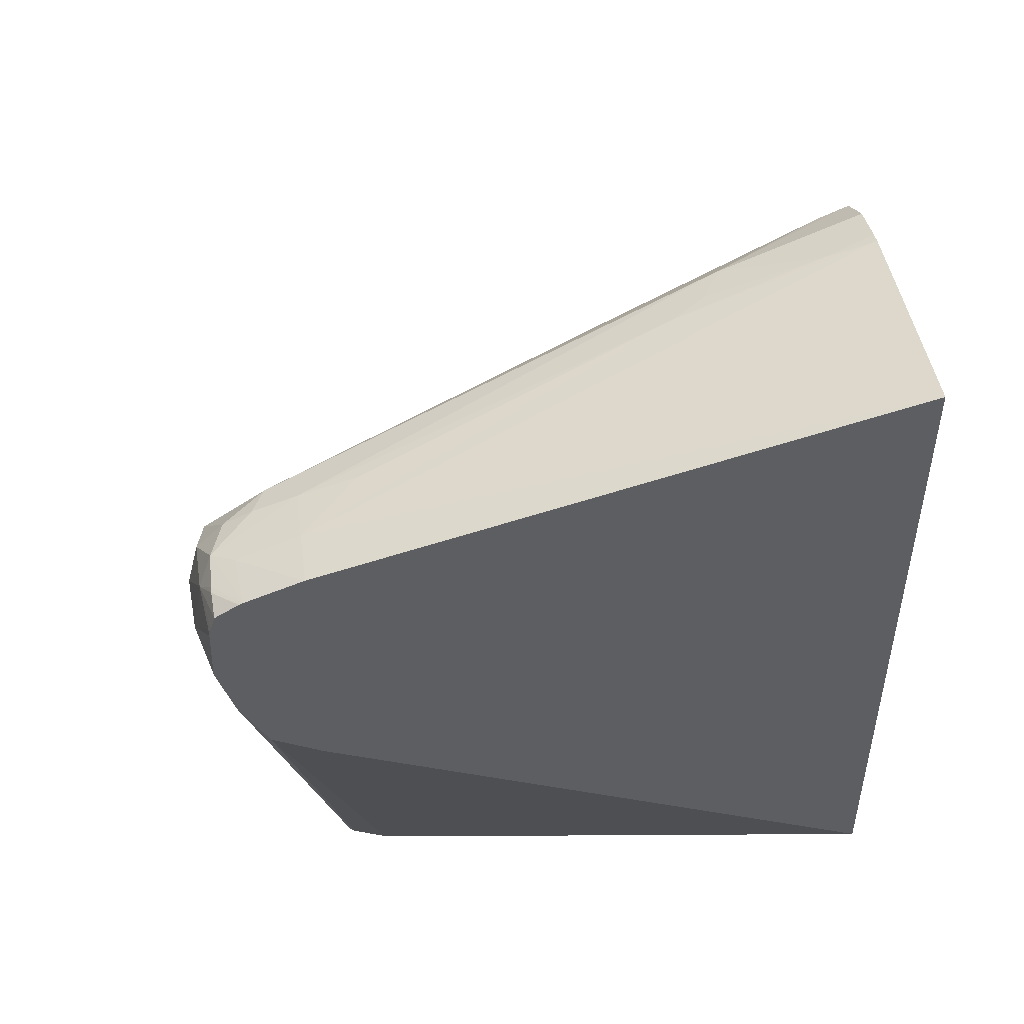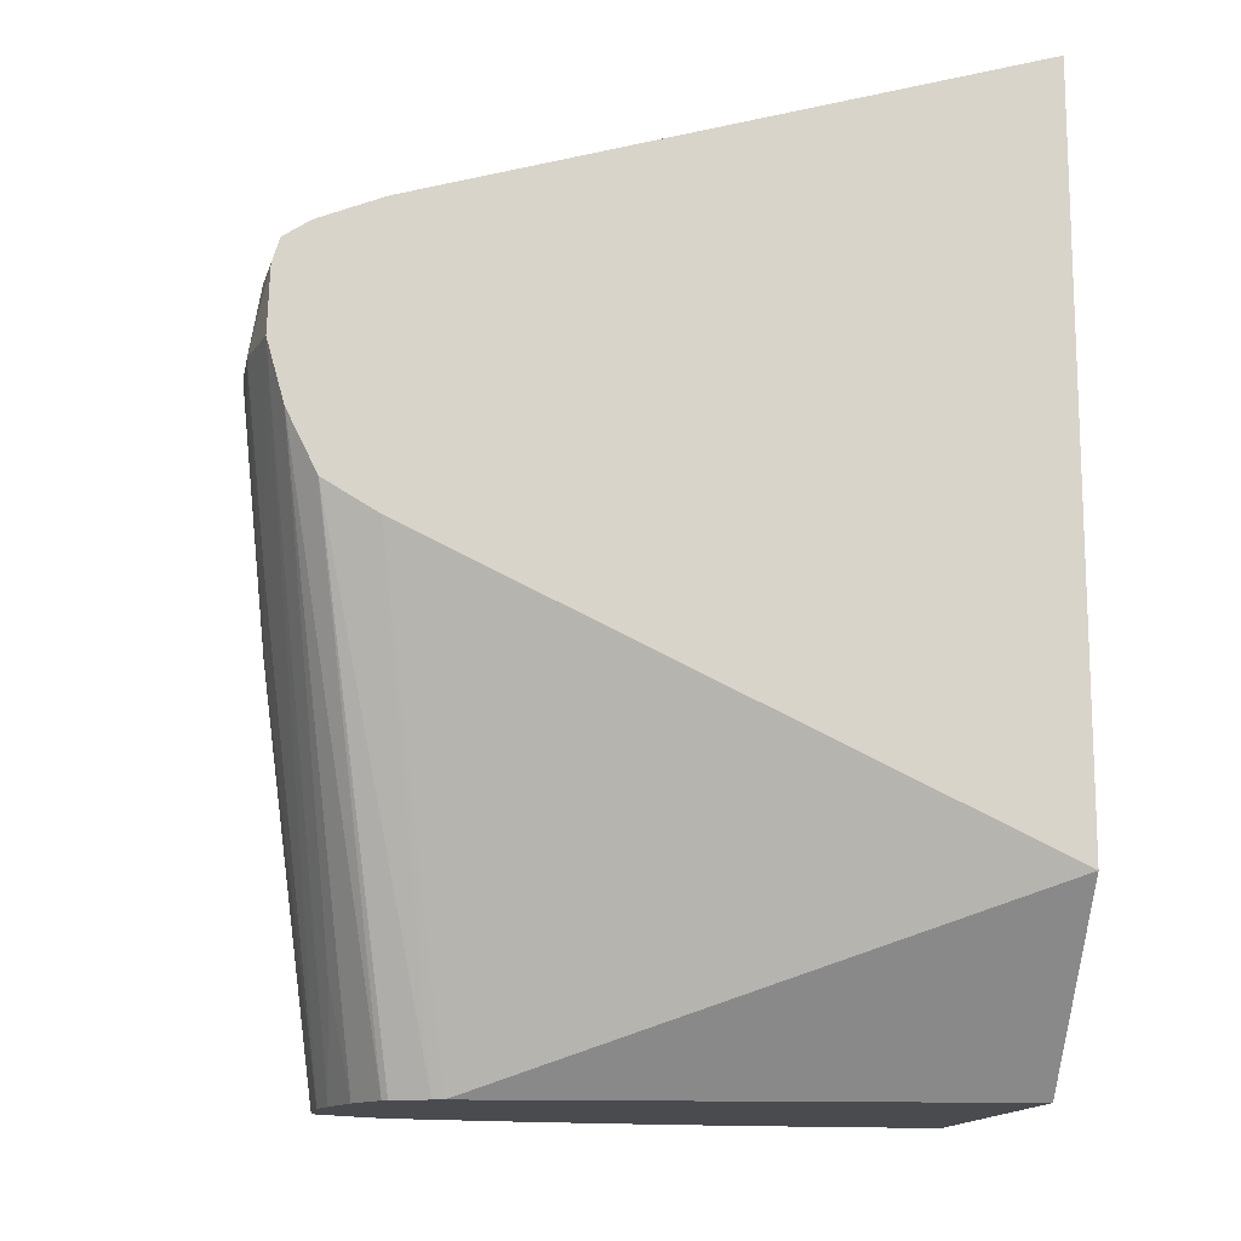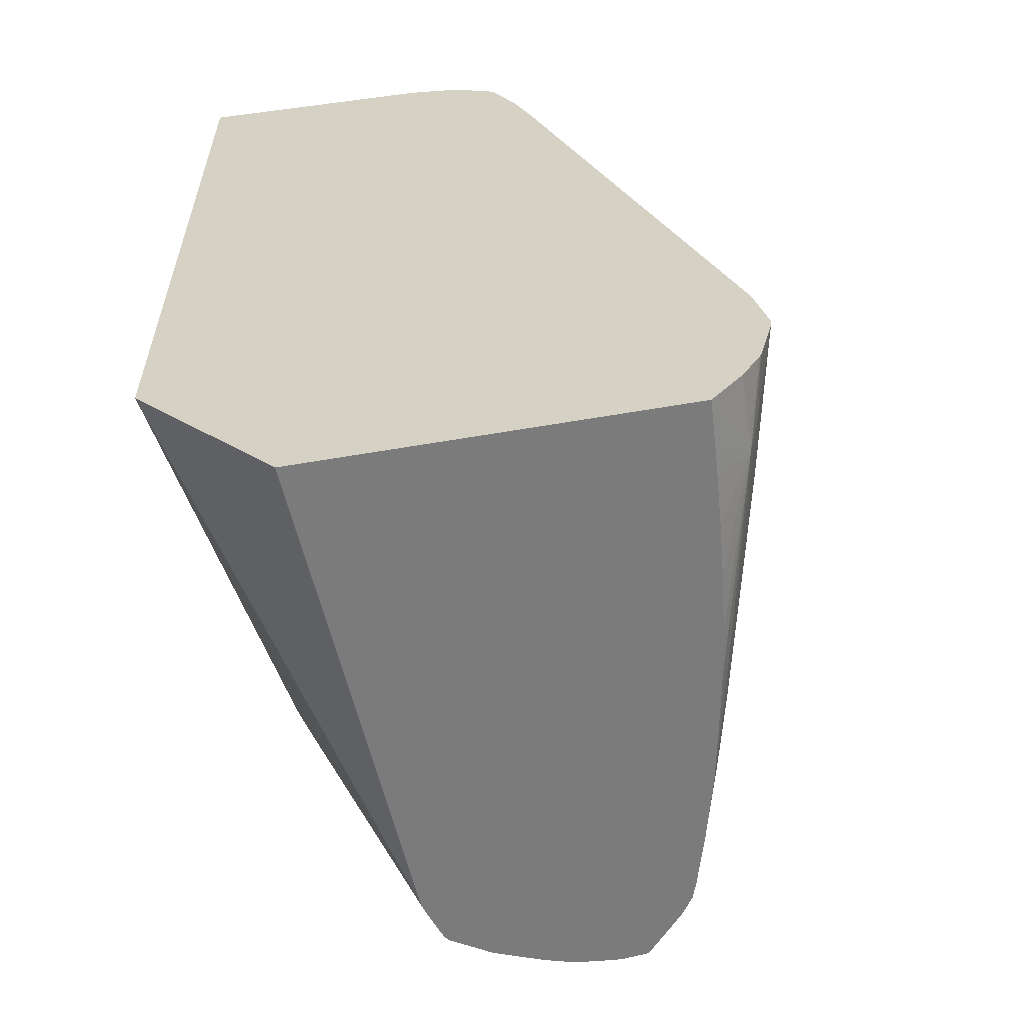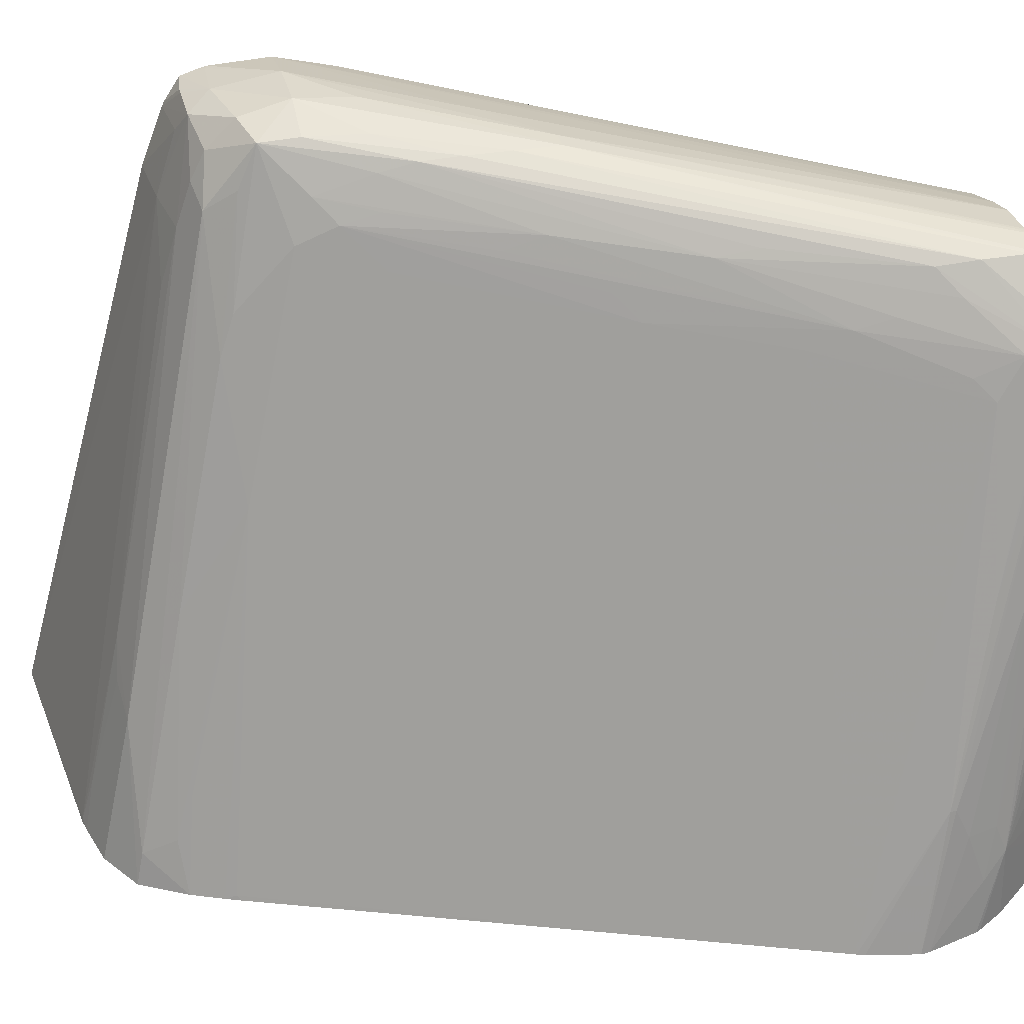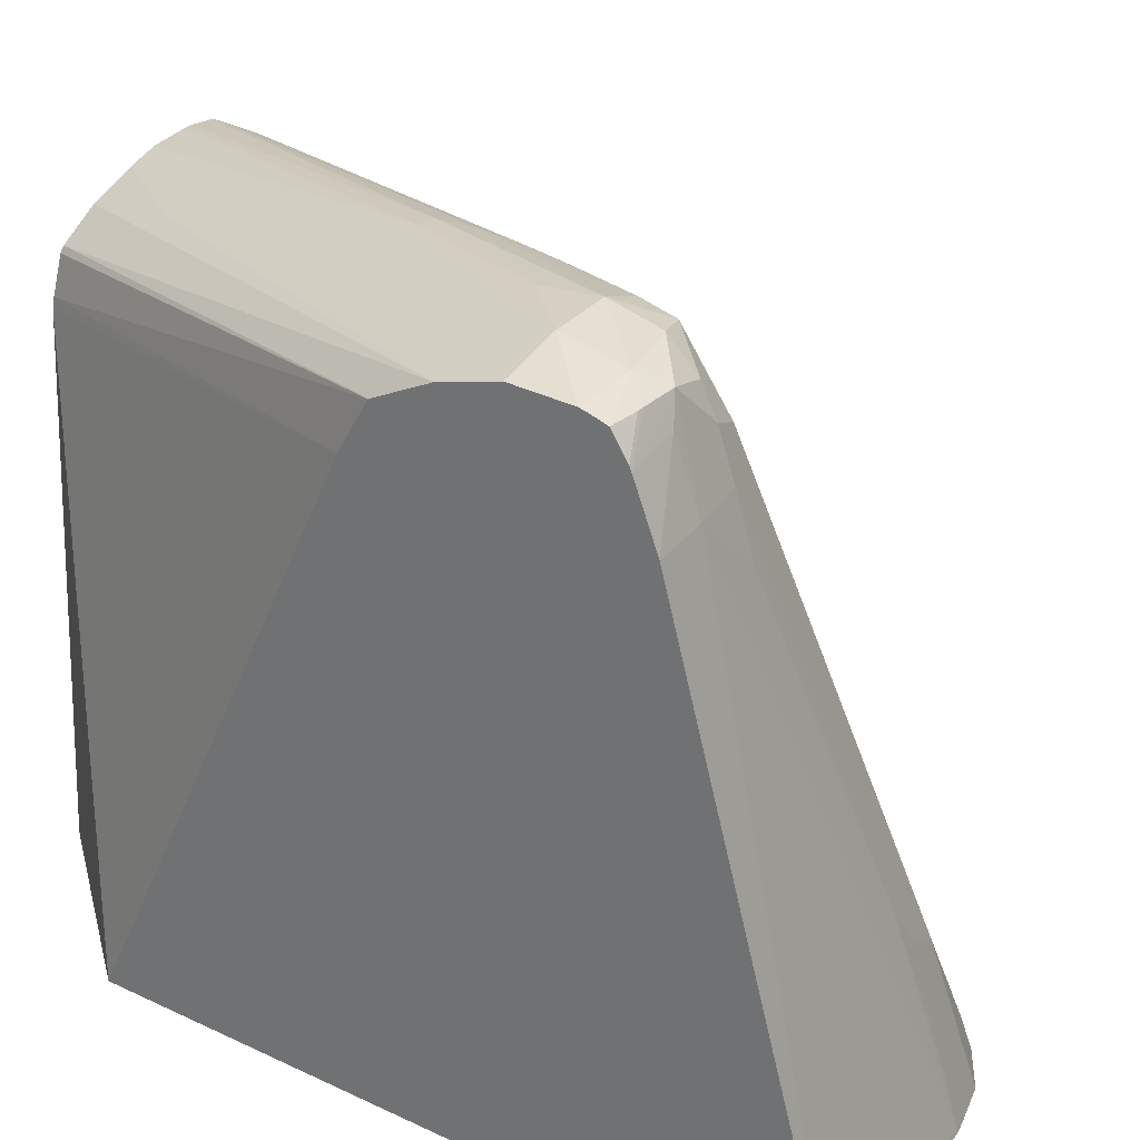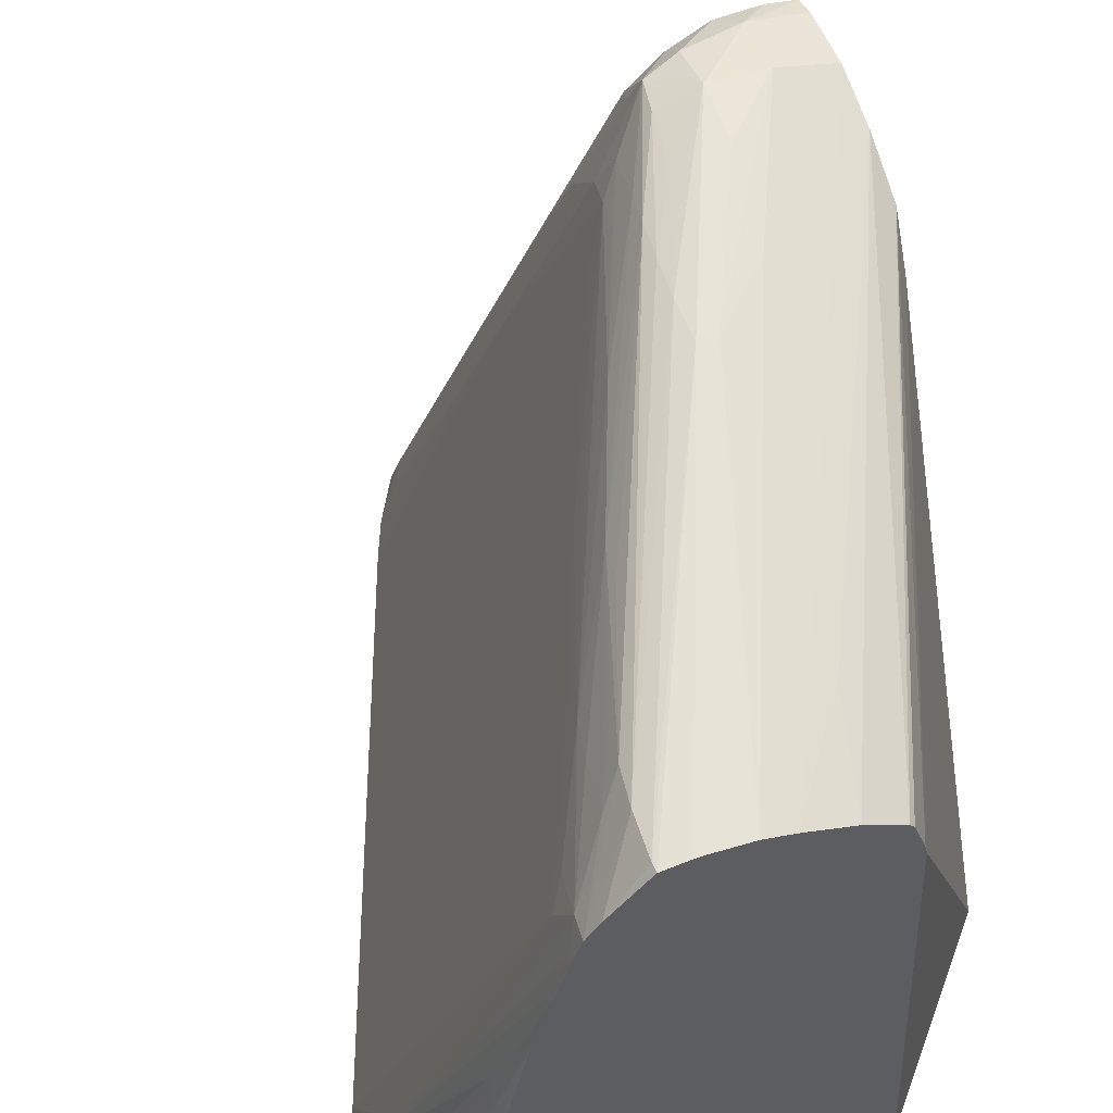
<metadata>
{"format":"obj","ext":"obj","renderer":"f3d","projection":"perspective","resolution":1024,"background":"white","views":[{"elev":49.1,"azim":-97.7,"up":"+Z"},{"elev":-13.9,"azim":-97.6,"up":"+Z"},{"elev":-58.5,"azim":10.1,"up":"+Z"},{"elev":36.6,"azim":76.5,"up":"+Y"},{"elev":29.1,"azim":-55.1,"up":"+Y"},{"elev":55.0,"azim":159.7,"up":"+Y"}]}
</metadata>
<code>
v -0.0118 0.01645 0.01122
v -0.01135 0.02502 0.01122
v -0.005408 0.01645 0.01122
v -0.01434 0.01645 0.01415
v -0.01132 0.0252 0.01122
v -0.01434 0.02619 0.01877
v -0.005462 0.01736 0.01122
v -0.004942 0.01778 0.01186
v -0.004949 0.01645 0.01176
v -0.01434 0.01645 0.02609
v -0.01111 0.02579 0.01122
v -0.01434 0.02704 0.01927
v -0.005483 0.01771 0.01122
v -0.004979 0.01828 0.01206
v -0.004751 0.01739 0.01226
v -0.004587 0.01645 0.01234
v -0.004626 0.01645 0.01226
v -0.004905 0.01645 0.01182
v -0.005546 0.01855 0.01122
v -0.005629 0.01946 0.01122
v -0.005739 0.02044 0.01122
v -0.005852 0.02125 0.01122
v -0.005751 0.02125 0.01145
v -0.01038 0.01645 0.02564
v -0.01038 0.01651 0.02562
v -0.01334 0.02619 0.02326
v -0.01434 0.02618 0.02336
v -0.01104 0.02588 0.01122
v -0.01434 0.02705 0.01929
v -0.005852 0.02201 0.01162
v -0.004851 0.01828 0.01255
v -0.004357 0.01645 0.0132
v -0.005994 0.022 0.01122
v -0.006005 0.02229 0.01132
v -0.01015 0.01645 0.02559
v -0.01038 0.01729 0.02539
v -0.0108 0.01984 0.02473
v -0.01235 0.0252 0.0234
v -0.01235 0.02619 0.0231
v -0.01309 0.02765 0.02272
v -0.01339 0.02726 0.0229
v -0.01434 0.02619 0.02336
v -0.01038 0.02628 0.01122
v -0.01434 0.02753 0.02025
v -0.00493 0.01881 0.01278
v -0.006273 0.02338 0.01122
v -0.006198 0.02322 0.01137
v -0.004341 0.01645 0.01334
v -0.006069 0.02238 0.01122
v -0.00942 0.01645 0.02539
v -0.009806 0.01891 0.02476
v -0.01043 0.01925 0.02481
v -0.01184 0.02671 0.02274
v -0.01235 0.02694 0.02283
v -0.01235 0.02743 0.02259
v -0.01235 0.02791 0.02209
v -0.01339 0.02788 0.02233
v -0.01375 0.02767 0.02273
v -0.01434 0.02717 0.02297
v -0.0108 0.02666 0.01294
v -0.00957 0.02658 0.01122
v -0.01434 0.02781 0.02123
v -0.00493 0.01881 0.01288
v -0.006473 0.02421 0.01137
v -0.006541 0.02441 0.01122
v -0.004535 0.01645 0.01419
v -0.009271 0.01645 0.0253
v -0.008701 0.01645 0.02494
v -0.008809 0.017 0.02481
v -0.009828 0.02089 0.02378
v -0.01085 0.02475 0.02275
v -0.01164 0.02709 0.02223
v -0.01176 0.02778 0.02189
v -0.01235 0.02812 0.02125
v -0.01334 0.02807 0.02125
v -0.01425 0.02778 0.02228
v -0.01434 0.02774 0.0224
v -0.01434 0.02765 0.02267
v -0.01388 0.02767 0.02273
v -0.01434 0.02725 0.02294
v -0.009068 0.02673 0.01122
v -0.01434 0.02777 0.02225
v -0.01209 0.02774 0.01852
v -0.005852 0.02201 0.01214
v -0.006843 0.02491 0.01205
v -0.004573 0.01645 0.01432
v -0.00682 0.02538 0.01122
v -0.008274 0.01645 0.02416
v -0.008641 0.01731 0.02424
v -0.009929 0.0226 0.0226
v -0.01095 0.02645 0.02153
v -0.01099 0.02541 0.02249
v -0.01113 0.02714 0.02122
v -0.01099 0.02749 0.02026
v -0.0109 0.02765 0.01967
v -0.01163 0.02786 0.02125
v -0.01148 0.02787 0.02026
v -0.01077 0.02772 0.01828
v -0.01078 0.02771 0.01755
v -0.01235 0.02802 0.02026
v -0.0111 0.02771 0.01755
v -0.008401 0.02679 0.01122
v -0.006964 0.02557 0.01163
v -0.006785 0.02522 0.01133
v -0.007076 0.02522 0.01237
v -0.007987 0.02547 0.01461
v -0.008891 0.0257 0.01681
v -0.007884 0.01686 0.02279
v -0.008008 0.01653 0.02345
v -0.007952 0.01645 0.02337
v -0.006923 0.02567 0.01122
v -0.008786 0.01805 0.02394
v -0.008055 0.01645 0.02363
v -0.01082 0.02679 0.02088
v -0.01071 0.02699 0.02026
v -0.009797 0.02682 0.01801
v -0.008913 0.02664 0.01576
v -0.01083 0.0277 0.01901
v -0.008793 0.02679 0.0151
v -0.007937 0.02665 0.01277
v -0.007841 0.02673 0.01211
v -0.0078 0.02675 0.01137
v -0.007806 0.02675 0.01122
v -0.008265 0.0268 0.01122
v -0.008401 0.02682 0.01137
v -0.007599 0.02627 0.01241
v -0.007753 0.02599 0.01334
v -0.007865 0.02579 0.01395
v -0.009189 0.02609 0.0172
v -0.01037 0.02619 0.02026
v -0.007148 0.026 0.01122
v -0.009924 0.02657 0.01867
v -0.008028 0.02648 0.01334
f 74 96 97
f 73 96 74
f 73 95 96
f 73 94 95
f 73 93 94
f 71 91 92
f 73 92 91
f 72 92 73
f 71 92 72
f 71 90 91
f 74 97 98
f 70 89 90
f 73 91 93
f 74 98 99
f 84 103 85
f 74 100 75
f 75 100 101
f 75 101 83
f 75 82 76
f 76 82 77
f 78 80 79
f 81 83 101
f 81 101 102
f 70 90 71
f 84 87 104
f 84 104 103
f 122 131 123
f 85 103 105
f 74 99 100
f 69 89 70
f 62 82 75
f 68 88 69
f 51 67 68
f 51 68 69
f 51 69 53
f 53 70 71
f 53 71 72
f 53 72 73
f 53 73 55
f 53 55 54
f 53 69 70
f 55 73 56
f 56 73 74
f 56 74 57
f 57 74 75
f 57 75 76
f 69 88 89
f 57 76 77
f 57 78 79
f 57 79 58
f 58 79 80
f 58 80 59
f 61 62 81
f 85 105 106
f 62 75 83
f 62 83 81
f 63 64 84
f 63 84 85
f 63 85 86
f 63 86 66
f 64 65 87
f 64 87 84
f 57 77 78
f 85 106 86
f 90 109 114
f 86 107 108
f 103 128 105
f 103 104 111
f 103 111 126
f 105 128 106
f 106 128 107
f 107 128 129
f 107 129 114
f 107 114 130
f 107 130 109
f 107 109 108
f 109 130 114
f 109 113 110
f 111 131 121
f 111 121 120
f 111 120 126
f 114 132 116
f 114 116 115
f 114 129 128
f 114 128 132
f 116 132 128
f 116 128 117
f 117 128 127
f 117 127 126
f 117 126 133
f 117 133 120
f 117 120 119
f 120 133 126
f 121 131 122
f 50 67 51
f 103 127 128
f 103 126 127
f 102 125 124
f 101 125 102
f 86 108 109
f 86 109 110
f 87 111 104
f 88 112 89
f 88 113 90
f 88 90 112
f 89 112 90
f 90 113 109
f 90 114 91
f 91 114 93
f 93 114 115
f 93 115 116
f 93 116 94
f 94 116 117
f 86 106 107
f 94 117 95
f 95 117 119
f 95 119 120
f 95 120 121
f 95 121 118
f 96 118 97
f 97 118 98
f 98 118 121
f 98 121 122
f 98 122 99
f 99 101 100
f 99 122 123
f 99 123 124
f 99 124 125
f 99 125 101
f 95 118 96
f 48 63 66
f 8 20 21
f 46 65 47
f 1 113 88
f 1 88 68
f 1 68 67
f 1 67 50
f 1 50 35
f 1 35 24
f 1 24 10
f 1 10 4
f 1 4 2
f 2 4 6
f 2 6 5
f 3 7 8
f 3 8 9
f 4 10 27
f 4 27 42
f 4 42 59
f 4 59 80
f 4 80 78
f 4 78 77
f 4 77 82
f 4 82 62
f 4 62 44
f 4 44 29
f 4 29 12
f 4 12 6
f 5 6 12
f 5 12 11
f 7 13 8
f 8 14 15
f 1 110 113
f 8 15 16
f 1 86 110
f 1 48 66
f 1 2 5
f 1 5 11
f 1 11 28
f 1 28 43
f 1 43 61
f 1 61 81
f 1 81 102
f 1 102 124
f 1 124 123
f 1 123 131
f 1 131 111
f 1 111 87
f 1 87 65
f 1 65 46
f 1 46 49
f 1 49 33
f 1 33 22
f 1 22 21
f 1 21 20
f 1 20 19
f 1 19 13
f 47 65 64
f 1 7 3
f 1 3 9
f 1 9 18
f 1 18 17
f 1 17 16
f 1 16 32
f 1 32 48
f 1 66 86
f 8 16 17
f 1 13 7
f 8 18 9
f 30 47 45
f 31 45 32
f 32 45 48
f 33 49 34
f 34 49 46
f 35 50 51
f 35 51 36
f 36 51 52
f 36 52 37
f 37 52 51
f 37 51 39
f 37 39 38
f 39 53 54
f 39 54 40
f 39 51 53
f 40 54 55
f 40 55 56
f 40 56 57
f 40 58 59
f 40 59 41
f 41 59 42
f 43 60 61
f 43 44 60
f 44 62 61
f 44 61 60
f 45 63 48
f 45 47 64
f 45 64 63
f 8 17 18
f 30 46 47
f 30 34 46
f 40 57 58
f 28 44 43
f 8 13 19
f 30 45 31
f 8 19 20
f 8 21 22
f 8 22 23
f 8 23 14
f 10 24 25
f 10 26 27
f 11 12 28
f 12 29 28
f 14 23 30
f 14 30 31
f 14 31 15
f 15 31 32
f 10 25 26
f 22 33 23
f 28 29 44
f 26 37 38
f 15 32 16
f 26 42 27
f 26 41 42
f 26 39 40
f 26 38 39
f 26 40 41
f 25 37 26
f 25 36 37
f 25 35 36
f 24 35 25
f 23 34 30
f 23 33 34

</code>
